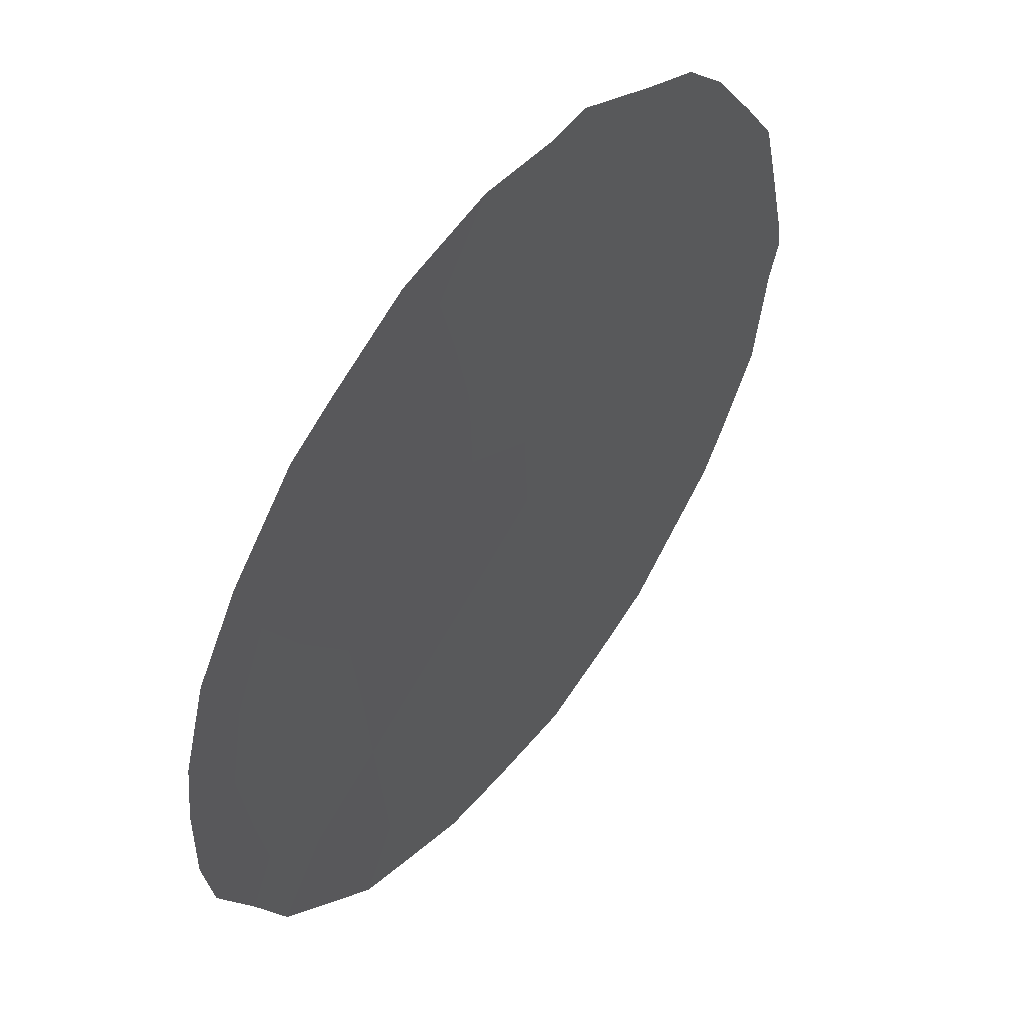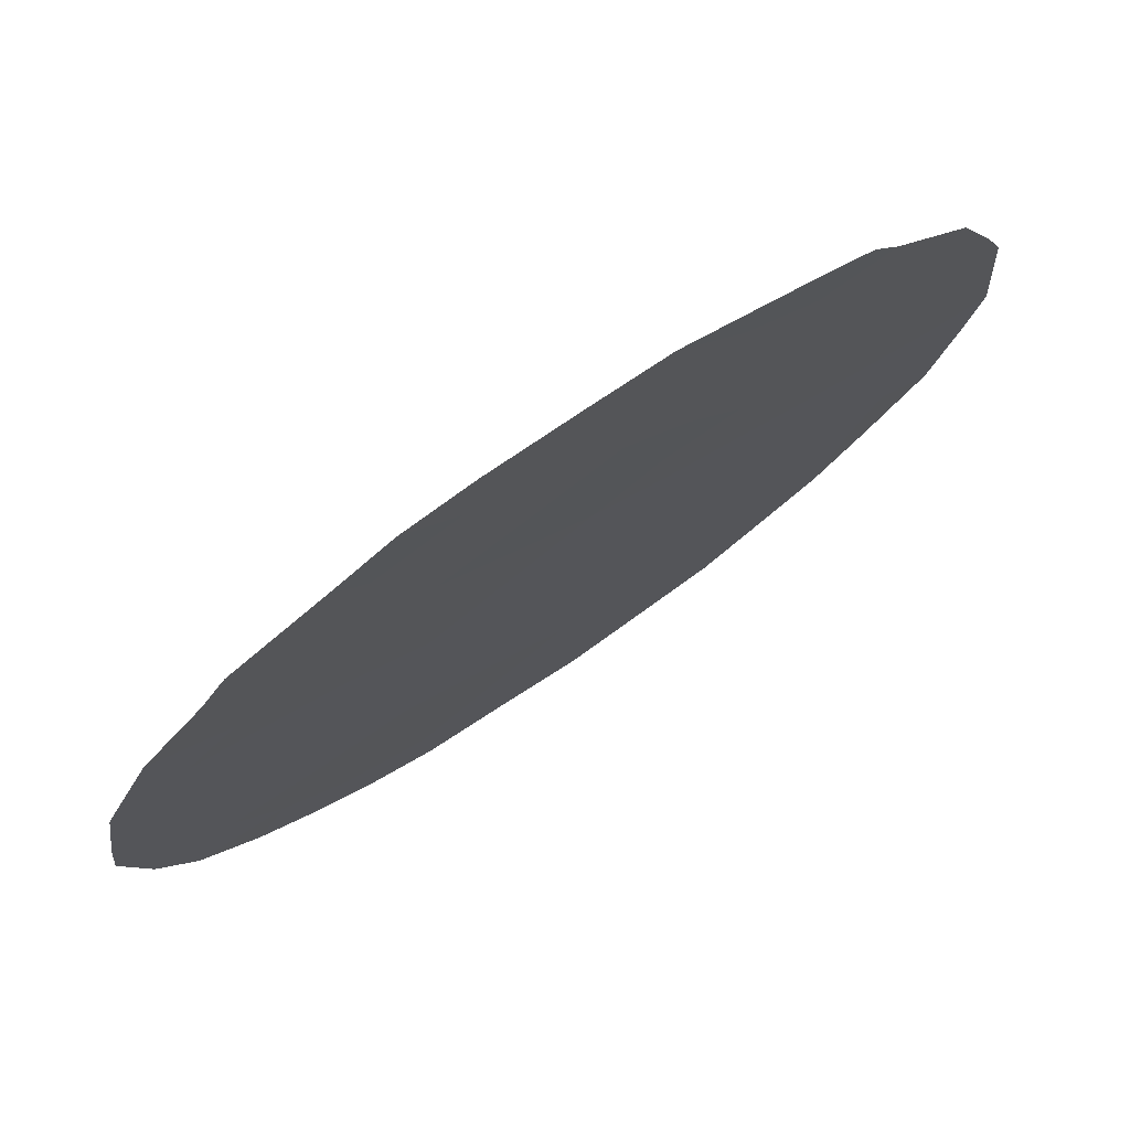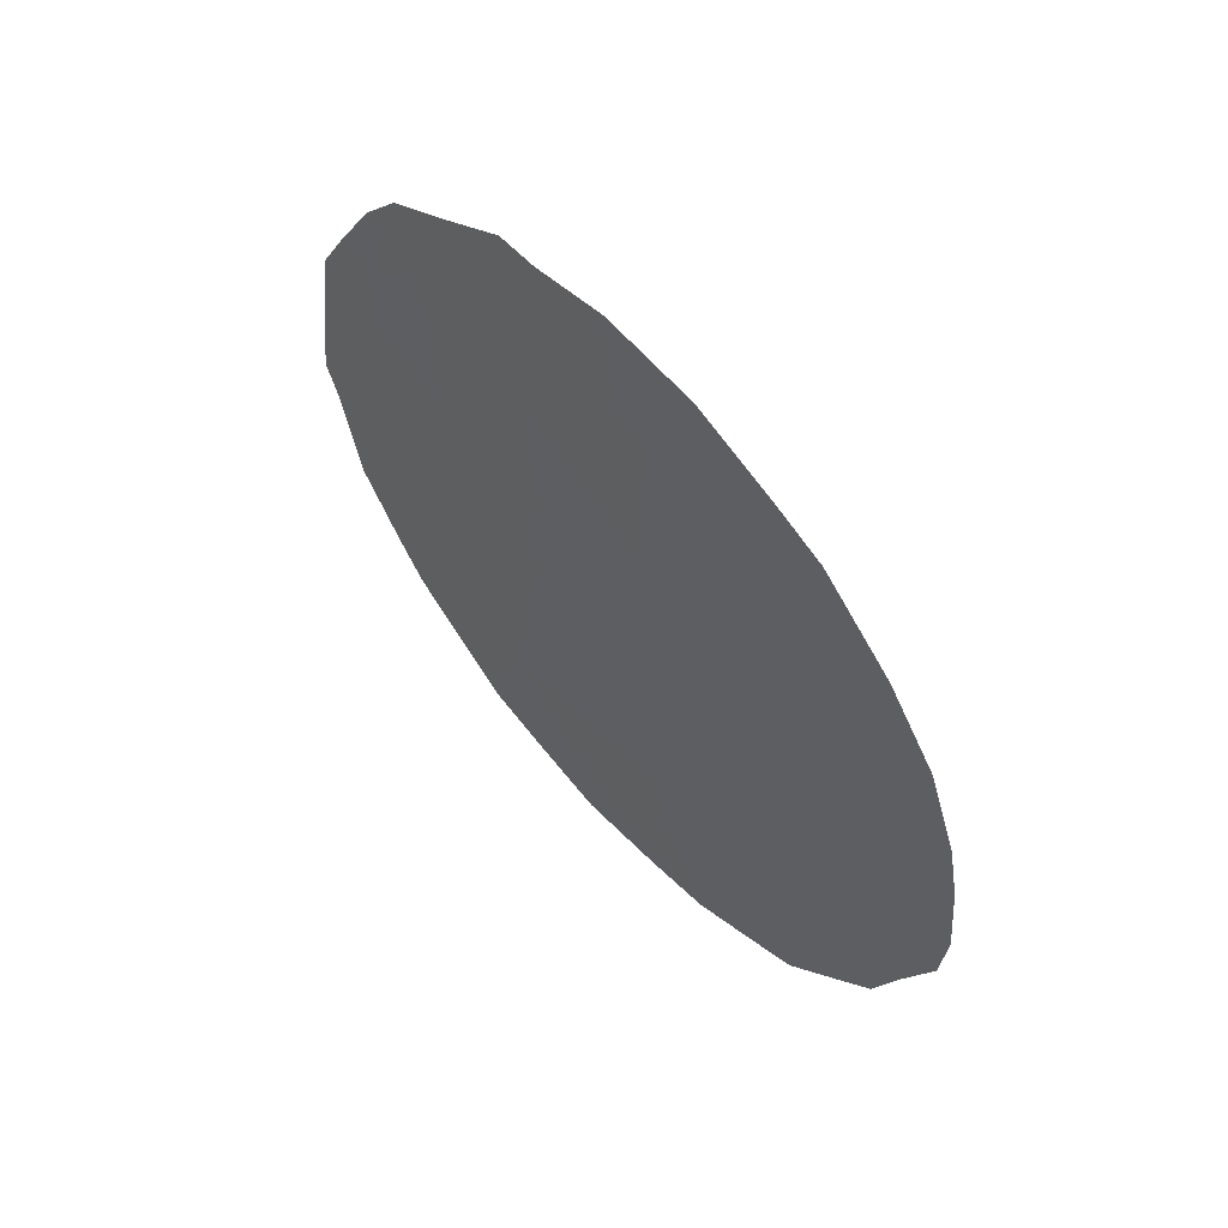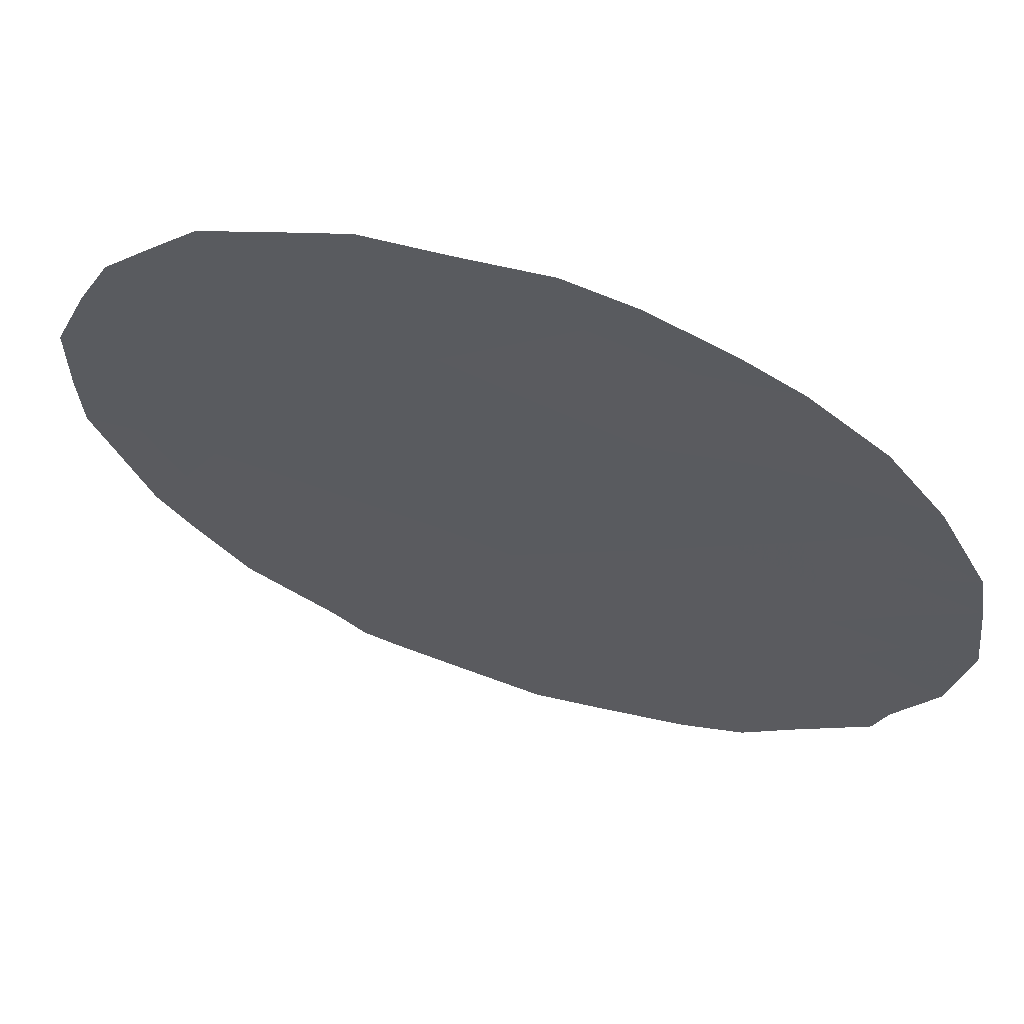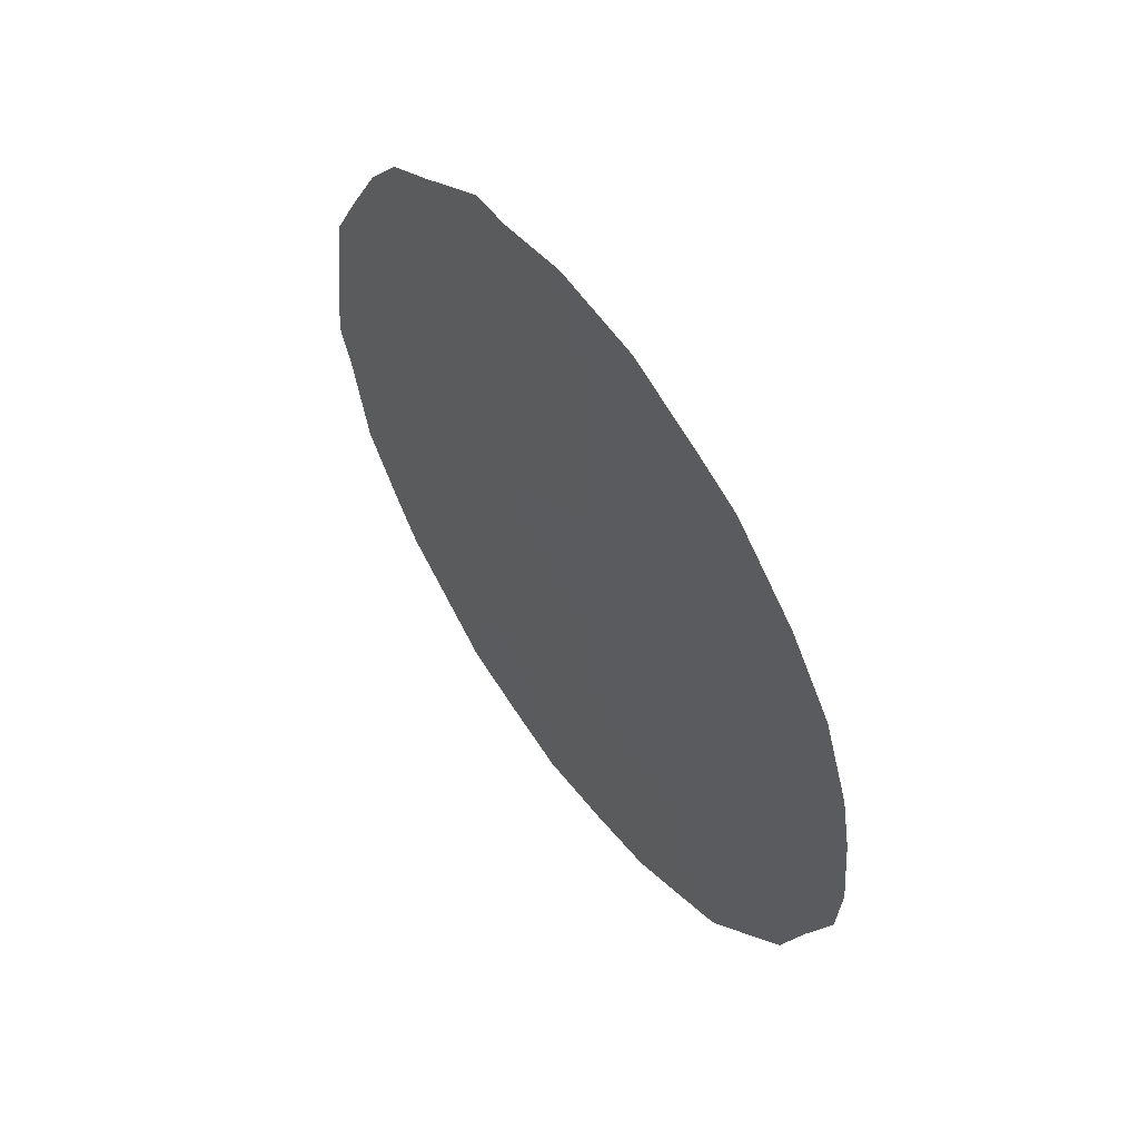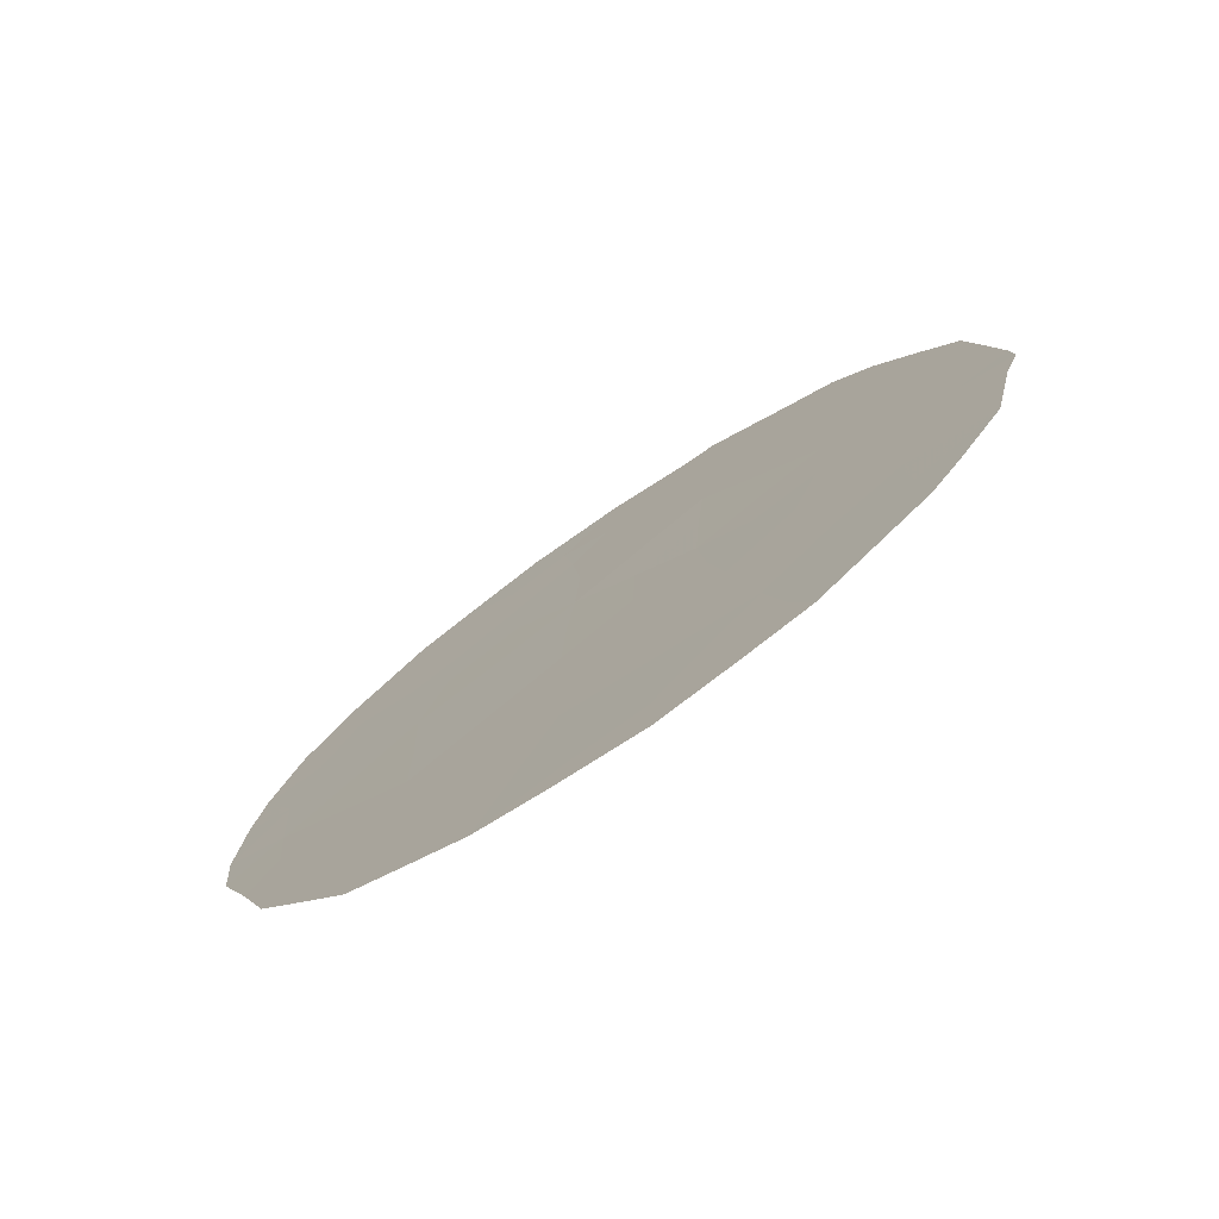
<metadata>
{"format":"obj","ext":"obj","renderer":"f3d","projection":"perspective","resolution":1024,"background":"white","views":[{"elev":-33.4,"azim":-178.1,"up":"+Z"},{"elev":29.7,"azim":-136.0,"up":"+Z"},{"elev":57.4,"azim":101.2,"up":"+Y"},{"elev":-75.8,"azim":65.1,"up":"+Z"},{"elev":54.3,"azim":107.6,"up":"+Y"},{"elev":-74.5,"azim":-92.8,"up":"+Y"}]}
</metadata>
<code>
v 60.13 -13.02 63.16
v 61.61 -20.71 61.02
v 63.34 -13.44 58.94
v 61.2 -13.69 61.74
v 60.23 -15.12 62.98
v 60.82 -19.38 62.1
v 60.51 -17.04 62.58
v 63.49 -19.59 58.58
v 63.55 -17.72 58.56
v 63.39 -12.46 58.9
v 61.28 -15.84 61.6
v 59.75 -18.12 63.53
v 64.66 -16.66 57.12
v 62.09 -11.99 60.63
v 62.36 -16.78 60.15
v 62.31 -19.03 60.16
v 63.62 -15.45 58.52
v 59.54 -14.69 63.88
v 62.32 -14.6 60.27
v 61.05 -11.71 61.99
v 64.27 -13.61 57.71
v 61.06 -17.71 61.84
v 61.58 -21.42 61.03
v 63.83 -11.76 58.33
v 64.41 -12.64 57.54
v 63.79 -20.4 58.15
v 59.04 -18.43 64.45
v 60.48 -20.9 62.5
v 60.23 -20.57 62.84
v 59.63 -19.82 63.64
v 65.08 -17.14 56.54
v 65.15 -16.32 56.48
v 64.8 -13.52 57.01
v 58.8 -16.33 64.81
v 58.77 -16.74 64.84
v 65.03 -14.55 56.68
v 58.88 -17.2 64.69
v 59.99 -12.12 63.36
v 62.84 -21.15 59.38
v 59.65 -12.74 63.78
v 62.03 -10.88 60.74
v 61.4 -11.08 61.55
v 62.79 -11 59.73
v 64.57 -18.99 57.17
v 64.81 -18.08 56.88
v 61.08 -11.09 61.97
v 59.02 -14.43 64.57
v 63.45 -11.46 58.84
v 61.14 -12.6 61.85
v 60.66 -13.33 62.46
v 63.88 -12.88 58.24
v 61.08 -20.81 61.71
v 60.97 -21.15 61.84
v 60.31 -16.09 62.86
v 60.78 -15.45 62.26
v 60.82 -16.3 62.19
v 63.33 -20.77 58.75
v 63.18 -20.24 58.97
v 59.7 -18.96 63.58
v 59.39 -19.29 63.97
v 60.66 -20.26 62.28
v 60.22 -19.59 62.88
v 61.73 -17.32 60.96
v 61.2 -16.8 61.69
v 61.79 -16.3 60.91
v 61.25 -14.8 61.66
v 61.76 -14.13 61.01
v 61.79 -15.23 60.95
v 59.98 -17.48 63.25
v 59.82 -16.73 63.48
v 59.71 -15.8 63.64
v 60.19 -14.06 63.06
v 63 -19.33 59.23
v 62.58 -20.11 59.75
v 63.79 -13.72 58.34
v 60.95 -18.54 61.95
v 61.66 -18.32 61.03
v 61.51 -19.23 61.19
v 60.72 -14.42 62.35
v 64.13 -17.16 57.81
v 63.57 -16.64 58.56
v 64.17 -16.12 57.78
v 65.11 -15.3 56.55
v 64.57 -14.5 57.29
v 59.4 -17.42 64.01
v 60.57 -12.33 62.6
v 60.43 -11.72 62.79
v 62.15 -20.84 60.29
v 62.28 -21.3 60.12
v 59.7 -13.74 63.7
v 59.29 -13.68 64.23
v 62.34 -17.86 60.15
v 61.27 -20.1 61.49
v 62.95 -18.33 59.33
v 63.52 -18.73 58.57
v 62.85 -12.96 59.61
v 62.84 -14.01 59.59
v 62.3 -13.52 60.32
v 61.61 -11.84 61.26
v 62.5 -11.72 60.1
v 62.92 -15.06 59.45
v 63.42 -14.39 58.81
v 64.16 -18.21 57.74
v 63.97 -19.26 57.96
v 64.59 -17.48 57.19
v 61.93 -20.03 60.62
v 61.77 -12.91 61.02
v 59.2 -15.54 64.31
v 58.9 -15.45 64.71
v 62.36 -15.69 60.19
v 62.97 -12 59.47
v 62.96 -17.25 59.34
v 62.97 -16.15 59.36
v 64.26 -19.55 57.56
v 64.25 -15.22 57.7
v 64 -14.49 58.04
v 60.29 -18.65 62.81
v 59.2 -16.51 64.29
v 62.39 -12.54 60.22
v 64.73 -15.53 57.06
v 60.38 -17.93 62.72
f 86 49 50
f 51 24 25
f 52 23 53
f 54 55 56
f 39 58 57
f 61 28 29
f 6 61 62
f 63 64 65
f 66 67 68
f 13 32 31
f 69 85 70
f 70 71 54
f 90 72 18
f 71 108 18
f 73 58 74
f 21 25 33
f 3 51 75
f 7 56 64
f 76 77 78
f 72 50 79
f 118 35 34
f 80 81 82
f 120 36 83
f 117 62 59
f 118 85 37
f 118 37 35
f 79 66 55
f 86 38 87
f 88 39 89
f 92 77 63
f 93 52 61
f 73 94 95
f 96 97 98
f 101 97 102
f 95 103 104
f 106 74 88
f 106 93 78
f 107 49 99
f 107 98 67
f 1 40 38
f 108 34 109
f 68 110 65
f 10 48 24
f 10 111 48
f 20 46 42
f 112 113 81
f 90 18 91
f 92 112 94
f 80 105 103
f 113 110 101
f 82 115 120
f 115 116 84
f 116 102 75
f 22 121 7
f 1 86 50
f 86 20 49
f 50 49 4
f 24 51 10
f 21 51 25
f 23 52 2
f 61 52 28
f 53 28 52
f 7 54 56
f 54 5 55
f 56 55 11
f 8 26 58
f 57 58 26
f 12 59 27
f 60 27 59
f 61 29 62
f 30 62 29
f 15 63 65
f 63 22 64
f 65 64 11
f 11 66 68
f 66 4 67
f 68 67 19
f 7 69 70
f 69 12 85
f 70 85 118
f 7 70 54
f 70 118 71
f 54 71 5
f 90 1 72
f 18 72 5
f 5 71 18
f 16 73 74
f 73 8 58
f 74 58 39
f 3 10 51
f 75 51 21
f 22 7 64
f 64 56 11
f 6 76 78
f 76 22 77
f 78 77 16
f 5 72 79
f 72 1 50
f 79 50 4
f 13 80 82
f 80 9 81
f 82 81 17
f 13 120 32
f 83 32 120
f 33 84 21
f 84 33 36
f 12 117 59
f 117 6 62
f 59 62 30
f 60 59 30
f 27 85 12
f 85 27 37
f 5 79 55
f 79 4 66
f 55 66 11
f 38 86 1
f 20 86 87
f 87 46 20
f 2 88 23
f 89 23 88
f 47 91 18
f 1 90 40
f 91 40 90
f 15 92 63
f 92 16 77
f 63 77 22
f 6 93 61
f 93 2 52
f 8 73 95
f 73 16 94
f 95 94 9
f 96 3 97
f 98 97 19
f 42 99 20
f 99 41 14
f 41 99 42
f 14 41 100
f 43 100 41
f 17 101 102
f 101 19 97
f 102 97 3
f 8 95 104
f 95 9 103
f 104 103 44
f 114 104 44
f 13 31 105
f 45 105 31
f 2 106 88
f 106 16 74
f 88 74 39
f 16 106 78
f 106 2 93
f 78 93 6
f 14 107 99
f 107 4 49
f 99 49 20
f 4 107 67
f 107 14 119
f 67 98 19
f 34 108 118
f 47 108 109
f 108 47 18
f 11 68 65
f 68 19 110
f 65 110 15
f 111 96 119
f 111 100 43
f 111 43 48
f 9 112 81
f 112 15 113
f 81 113 17
f 8 104 26
f 114 26 104
f 16 92 94
f 92 15 112
f 94 112 9
f 9 80 103
f 80 13 105
f 103 105 45
f 44 103 45
f 17 113 101
f 113 15 110
f 101 110 19
f 13 82 120
f 82 17 115
f 36 120 84
f 115 17 116
f 84 116 21
f 111 10 96
f 100 111 119
f 21 116 75
f 116 17 102
f 75 102 3
f 12 121 117
f 76 6 117
f 98 119 96
f 107 119 98
f 118 108 71
f 100 119 14
f 120 115 84
f 121 69 7
f 121 22 76
f 121 76 117
f 10 3 96
f 121 12 69

</code>
